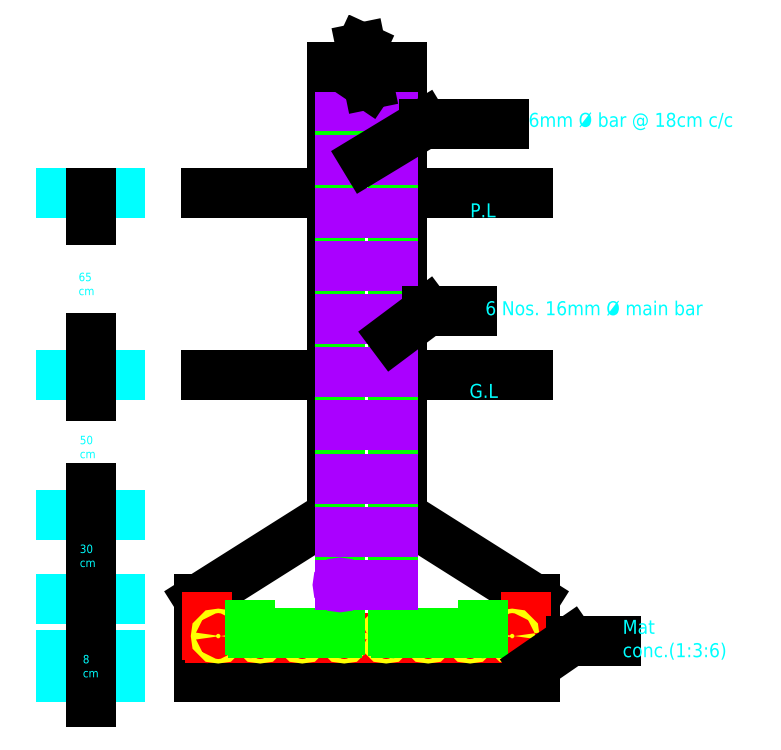
<metadata>
{"format":"dxf","ext":"dxf","renderer":"ezdxf+matplotlib","layout":"modelspace","background":"white","min_lineweight":24,"dpi":150}
</metadata>
<code>
0
SECTION
2
ENTITIES
0
HATCH
8
0
10
0
20
0
30
0
210
0
220
0
230
1
2
gost_sand
70
    0
71
    0
91
    1
92
    0
93
    4
72
    1
10
118.8
20
23.5
11
238.8
21
23.5
72
    1
10
238.8
20
23.5
11
238.8
21
31.5
72
    1
10
238.8
20
31.5
11
118.8
21
31.5
72
    1
10
118.8
20
31.5
11
118.8
21
23.5
97
    0
75
    0
76
    1
52
0
41
0.3
77
    0
78
    0
98
    0
0
LINE
8
0
10
118.8
20
23.5
11
238.8
21
23.5
0
LINE
8
0
10
118.8
20
31.5
11
238.8
21
31.5
0
LINE
8
0
10
118.8
20
23.5
11
118.8
21
31.5
0
LINE
8
0
10
238.8
20
23.5
11
238.8
21
31.5
0
LINE
8
0
10
118.8
20
31.5
11
118.8
21
51.5
0
LINE
8
0
10
238.8
20
31.5
11
238.8
21
51.5
0
LINE
8
0
10
118.8
20
51.5
11
166.2
21
81.5
0
LINE
8
0
10
238.8
20
51.5
11
191.2
21
81.5
0
LINE
8
0
10
166.2
20
81.5
11
166.2
21
241.5
0
LINE
8
0
10
191.2
20
81.5
11
191.2
21
241.5
0
LINE
8
0
10
191.2
20
131.5
11
236.2
21
131.5
0
LINE
8
0
10
166.2
20
131.5
11
121.2
21
131.5
0
LINE
8
0
10
191.2
20
196.5
11
236.2
21
196.5
0
LINE
8
0
10
166.3
20
196.5
11
121.2
21
196.5
0
ARC
8
0
10
122.8
20
38.5
40
1
50
180
51
270
0
LINE
8
0
10
122.8
20
37.5
11
234.8
21
37.5
0
ARC
8
0
10
234.8
20
38.5
40
1
50
270
51
0
0
LINE
8
0
10
121.8
20
38.5
11
121.8
21
45
0
LINE
8
0
10
235.8
20
38.5
11
235.8
21
45
0
INSERT
8
0
2
16mm dia bar
10
125.8
20
37.5
30
0
41
1
42
1
43
0
50
0
70
    1
71
    1
44
0
45
0
0
INSERT
8
0
2
16mm dia bar
10
140.8
20
37.5
30
0
41
1
42
1
43
0
50
0
70
    1
71
    1
44
0
45
0
0
INSERT
8
0
2
16mm dia bar
10
155.8
20
37.5
30
0
41
1
42
1
43
0
50
0
70
    1
71
    1
44
0
45
0
0
INSERT
8
0
2
16mm dia bar
10
170.8
20
37.5
30
0
41
1
42
1
43
0
50
0
70
    1
71
    1
44
0
45
0
0
INSERT
8
0
2
16mm dia bar
10
185.8
20
37.5
30
0
41
1
42
1
43
0
50
0
70
    1
71
    1
44
0
45
0
0
INSERT
8
0
2
16mm dia bar
10
200.8
20
37.5
30
0
41
1
42
1
43
0
50
0
70
    1
71
    1
44
0
45
0
0
INSERT
8
0
2
16mm dia bar
10
215.8
20
37.5
30
0
41
1
42
1
43
0
50
0
70
    1
71
    1
44
0
45
0
0
INSERT
8
0
2
16mm dia bar
10
230.8
20
37.5
30
0
41
1
42
1
43
0
50
0
70
    1
71
    1
44
0
45
0
0
LINE
8
0
10
169.2
20
40.29
11
169.2
21
241.5
0
ARC
8
0
10
168.2
20
40.29
40
1
50
270
51
0
0
LINE
8
0
10
188.2
20
40.26
11
188.2
21
241.5
0
ARC
8
0
10
189.2
20
40.26
40
1
50
180
51
270
0
LINE
8
0
10
168.2
20
39.29
11
138.2
21
39.29
0
LINE
8
0
10
137.2
20
40.29
11
137.2
21
42.29
0
ARC
8
0
10
138.2
20
40.29
40
1
50
180
51
270
0
LINE
8
0
10
220.2
20
40.26
11
220.2
21
42.26
0
LINE
8
0
10
189.2
20
39.26
11
219.2
21
39.26
0
ARC
8
0
10
219.2
20
40.26
40
1
50
270
51
0
0
CIRCLE
8
0
10
169.2
20
56.57
40
0.8
0
LINE
8
0
10
169.2
20
56.54
11
188.3
21
56.54
0
LINE
8
0
10
169.2
20
75.54
11
188.3
21
75.54
0
LINE
8
0
10
169.2
20
94.54
11
188.3
21
94.54
0
LINE
8
0
10
169.2
20
113.5
11
188.3
21
113.5
0
LINE
8
0
10
169.2
20
132.5
11
188.3
21
132.5
0
LINE
8
0
10
169.2
20
132.5
11
188.3
21
132.5
0
LINE
8
0
10
169.2
20
151.5
11
188.3
21
151.5
0
LINE
8
0
10
169.2
20
170.5
11
188.3
21
170.5
0
LINE
8
0
10
169.2
20
189.5
11
188.3
21
189.5
0
LINE
8
0
10
169.2
20
208.5
11
188.3
21
208.5
0
LINE
8
0
10
169.2
20
227.5
11
188.3
21
227.5
0
LINE
8
0
10
173.6
20
241.5
11
176.8
21
248.5
0
LINE
8
0
10
176.8
20
248.5
11
179.5
21
235.4
0
LINE
8
0
10
179.5
20
235.4
11
183.6
21
241.5
0
LINE
8
0
10
166.2
20
241.5
11
173.6
21
241.5
0
LINE
8
0
10
183.6
20
241.5
11
191.2
21
241.5
0
MTEXT
8
0
10
215.5
20
125.3
30
0
40
5
41
8.333
71
    4
72
    1
1
G.L
7
STANDARD
210
0
220
0
230
1
50
0
73
    2
44
1
0
MTEXT
8
0
10
215.8
20
189.8
30
0
40
5
41
8.333
71
    4
72
    1
1
P.L
7
STANDARD
210
0
220
0
230
1
50
0
73
    2
44
1
0
LEADER
8
0
3
Standard
71
    1
72
    0
73
    3
74
    0
75
    0
40
1
41
10
76
3
76
3
10
238.8
20
27.66
30
0
10
251.6
20
36.52
30
0
10
268
20
36.52
30
0
0
MTEXT
8
0
10
270.2
20
36.79
30
0
40
5
41
48.75
71
    4
72
    1
1
Mat conc.(1:3:6)
7
STANDARD
210
0
220
0
230
1
50
0
73
    2
44
1
0
LEADER
8
0
3
Standard
71
    1
72
    0
73
    3
74
    0
75
    0
40
1
41
10
76
3
76
3
10
188.2
20
145.2
30
0
10
200.4
20
154.3
30
0
10
216.3
20
154.3
30
0
0
MTEXT
8
0
10
221.1
20
154.8
30
0
40
5
41
82.08
71
    4
72
    1
1
6 Nos. 16mm %%C main bar
7
STANDARD
210
0
220
0
230
1
50
0
73
    2
44
1
0
MTEXT
8
0
10
236.6
20
222.1
30
0
40
5
41
78.75
71
    4
72
    1
1
6mm %%C bar @ 18cm c/c
7
STANDARD
210
0
220
0
230
1
50
0
73
    2
44
1
0
LEADER
8
0
3
Standard
71
    1
72
    0
73
    3
74
    0
75
    0
40
1
41
10
76
3
76
3
10
178.3
20
208.5
30
0
10
199.2
20
221.2
30
0
10
228
20
221.2
30
0
0
LINE
8
0
10
90.78
20
23.51
11
69.51
21
23.51
0
LINE
8
0
10
90.78
20
31.51
11
69.51
21
31.51
0
LINE
8
0
10
90.78
20
51.51
11
69.51
21
51.51
0
LINE
8
0
10
90.78
20
81.51
11
69.51
21
81.51
0
LINE
8
0
10
90.78
20
81.51
11
69.51
21
81.51
0
LINE
8
0
10
90.78
20
131.5
11
69.51
21
131.5
0
LINE
8
0
10
90.78
20
196.5
11
69.51
21
196.5
0
LEADER
8
0
3
Standard
71
    1
72
    0
73
    3
74
    0
75
    0
40
1
41
10
76
2
76
2
10
80.14
20
23.51
30
0
10
80.14
20
14.64
30
0
0
LEADER
8
0
3
Standard
71
    1
72
    0
73
    3
74
    0
75
    0
40
1
41
10
76
2
76
2
10
80.14
20
31.51
30
0
10
80.14
20
36.82
30
0
0
LEADER
8
0
3
Standard
71
    1
72
    0
73
    3
74
    0
75
    0
40
1
41
10
76
2
76
2
10
80.14
20
51.51
30
0
10
80.14
20
44.66
30
0
0
LEADER
8
0
3
Standard
71
    1
72
    0
73
    3
74
    0
75
    0
40
1
41
10
76
0
76
0
0
LEADER
8
0
3
Standard
71
    1
72
    0
73
    3
74
    0
75
    0
40
1
41
10
76
2
76
2
10
80.14
20
51.51
30
0
10
80.14
20
60
30
0
0
LEADER
8
0
3
Standard
71
    1
72
    0
73
    3
74
    0
75
    0
40
1
41
10
76
0
76
0
0
LEADER
8
0
3
Standard
71
    1
72
    0
73
    3
74
    0
75
    0
40
1
41
10
76
2
76
2
10
80.14
20
81.51
30
0
10
80.14
20
74.75
30
0
0
LEADER
8
0
3
Standard
71
    1
72
    0
73
    3
74
    0
75
    0
40
1
41
10
76
2
76
2
10
80.14
20
81.51
30
0
10
80.14
20
91.32
30
0
0
LEADER
8
0
3
Standard
71
    1
72
    0
73
    3
74
    0
75
    0
40
1
41
10
76
2
76
2
10
80.14
20
131.5
30
0
10
80.14
20
124.2
30
0
0
LEADER
8
0
3
Standard
71
    1
72
    0
73
    3
74
    0
75
    0
40
1
41
10
76
2
76
2
10
80.14
20
131.5
30
0
10
80.14
20
144.7
30
0
0
LEADER
8
0
3
Standard
71
    1
72
    0
73
    3
74
    0
75
    0
40
1
41
10
76
2
76
2
10
80.14
20
196.5
30
0
10
80.14
20
187
30
0
0
MTEXT
8
0
10
77.38
20
27.17
30
0
40
3
41
8.583
71
    4
72
    1
1
8 cm
7
STANDARD
210
0
220
0
230
1
50
0
73
    2
44
1
0
MTEXT
8
0
10
65.15
20
41.75
30
0
40
3
41
10.92
71
    4
72
    1
1
20 cm
7
STANDARD
210
0
220
0
230
1
50
0
73
    2
44
1
0
MTEXT
8
0
10
65.15
20
41.75
30
0
40
3
41
10.92
71
    4
72
    1
1
20 cm
7
STANDARD
210
0
220
0
230
1
50
0
73
    2
44
1
0
MTEXT
8
0
10
76.3
20
66.59
30
0
40
3
41
10.92
71
    4
72
    1
1
30 cm
7
STANDARD
210
0
220
0
230
1
50
0
73
    2
44
1
0
MTEXT
8
0
10
76.3
20
105.5
30
0
40
3
41
10.92
71
    4
72
    1
1
50 cm
7
STANDARD
210
0
220
0
230
1
50
0
73
    2
44
1
0
MTEXT
8
0
10
75.87
20
163.7
30
0
40
3
41
10.92
71
    4
72
    1
1
65 cm
7
STANDARD
210
0
220
0
230
1
50
0
73
    2
44
1
0
LEADER
8
0
3
Standard
71
    1
72
    0
73
    3
74
    0
75
    0
40
1
41
10
76
0
76
0
0
ENDSEC
0
EOF

</code>
